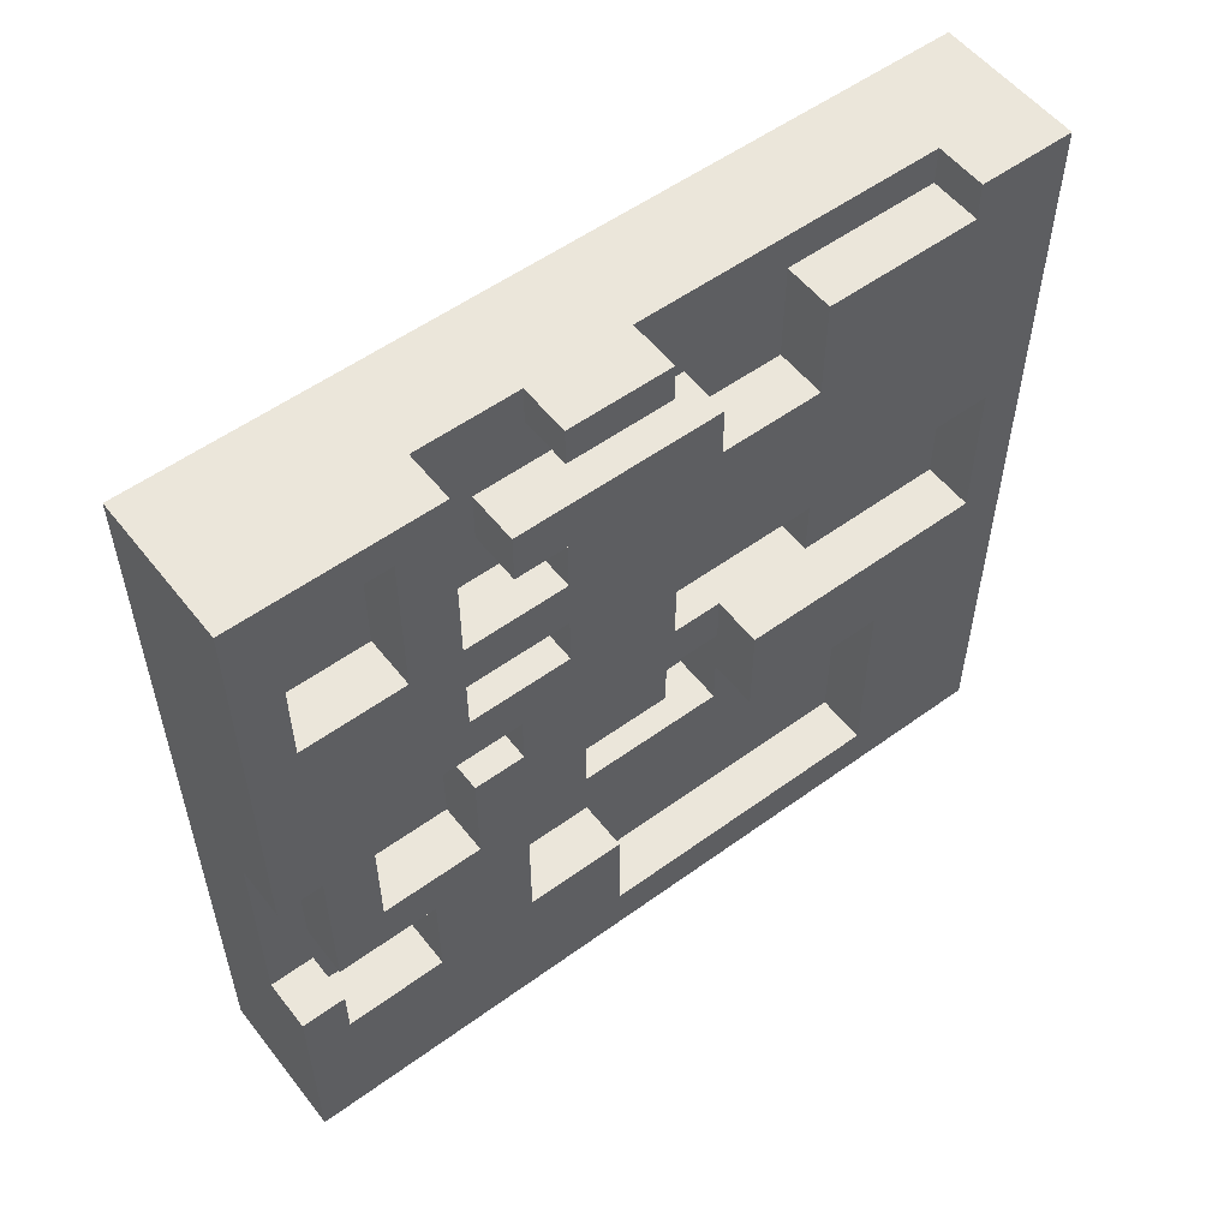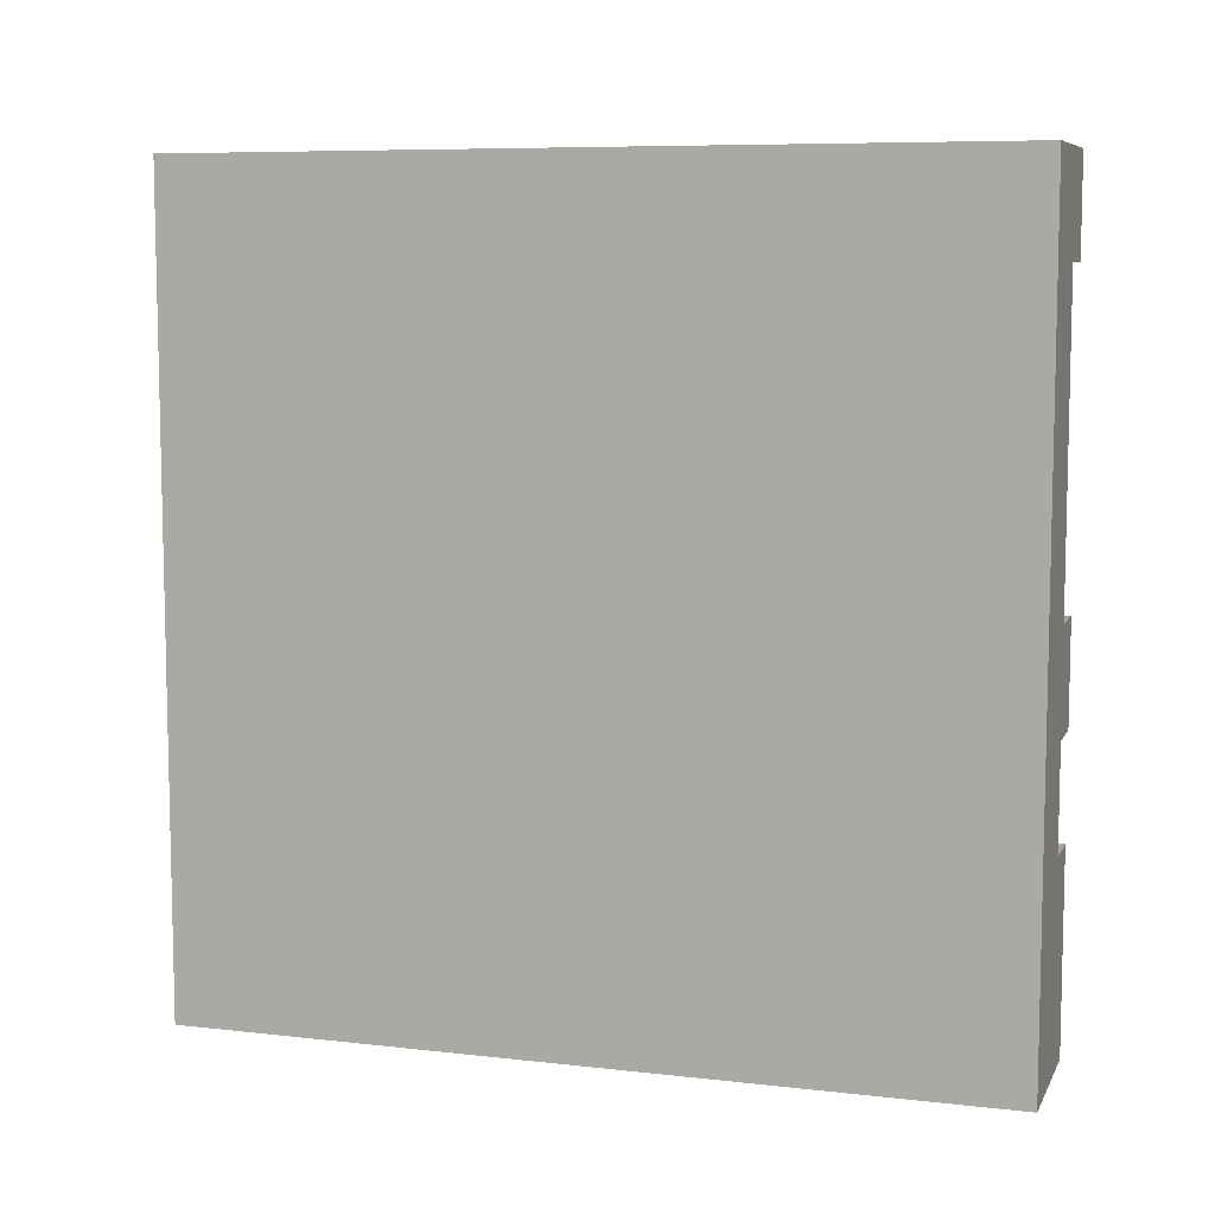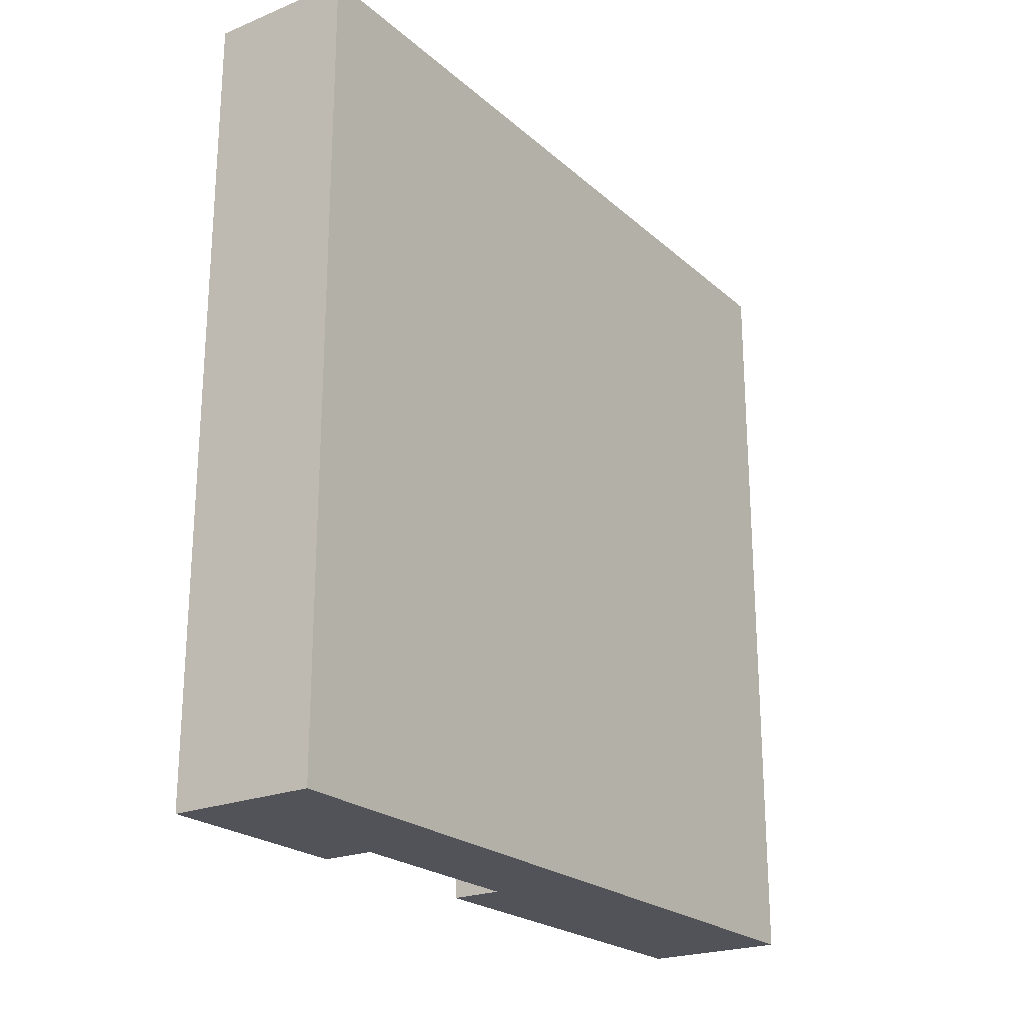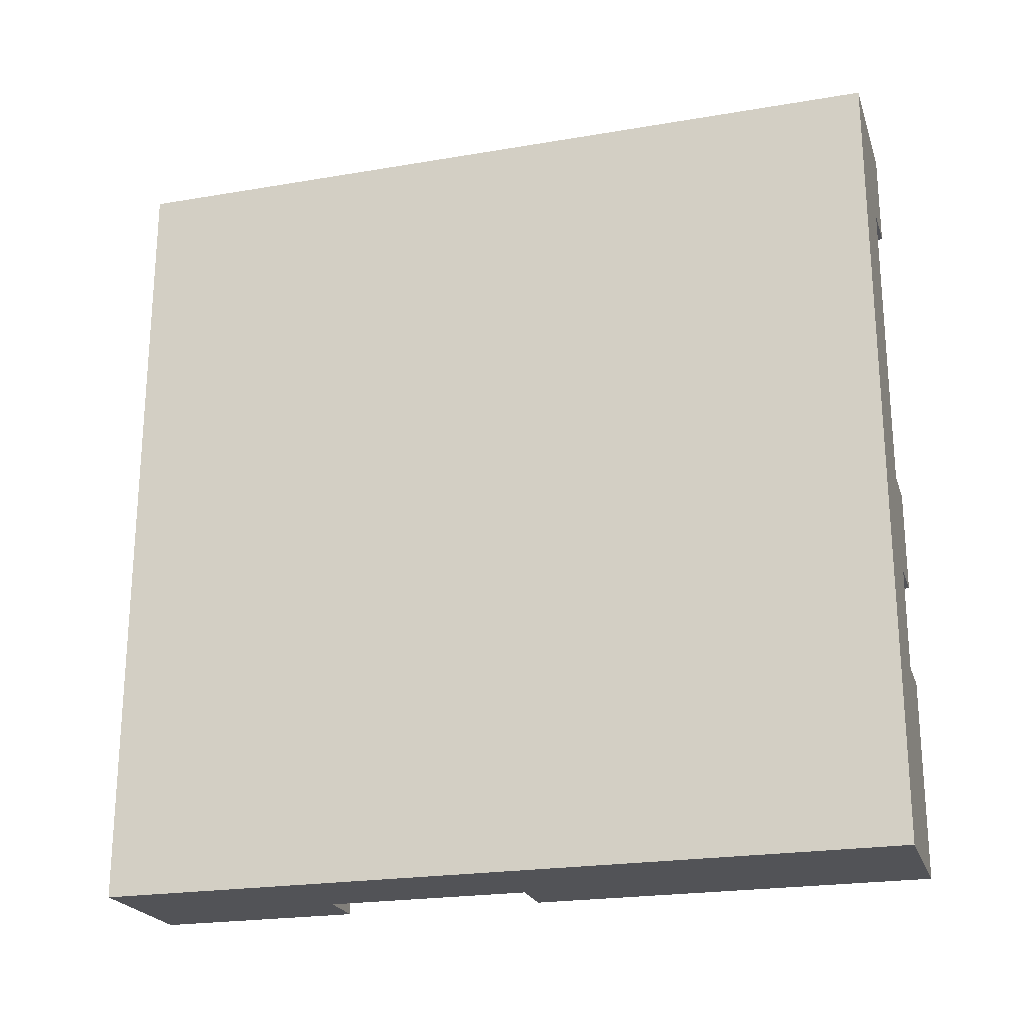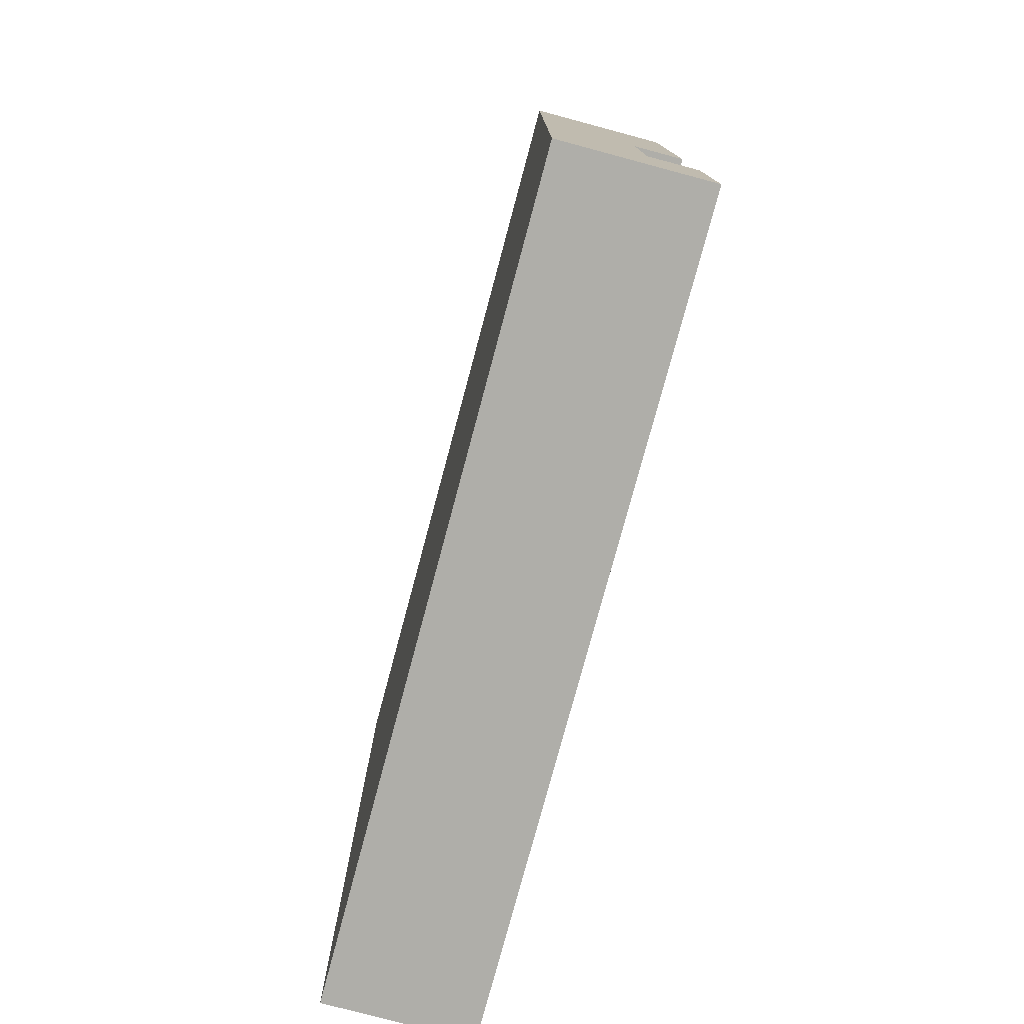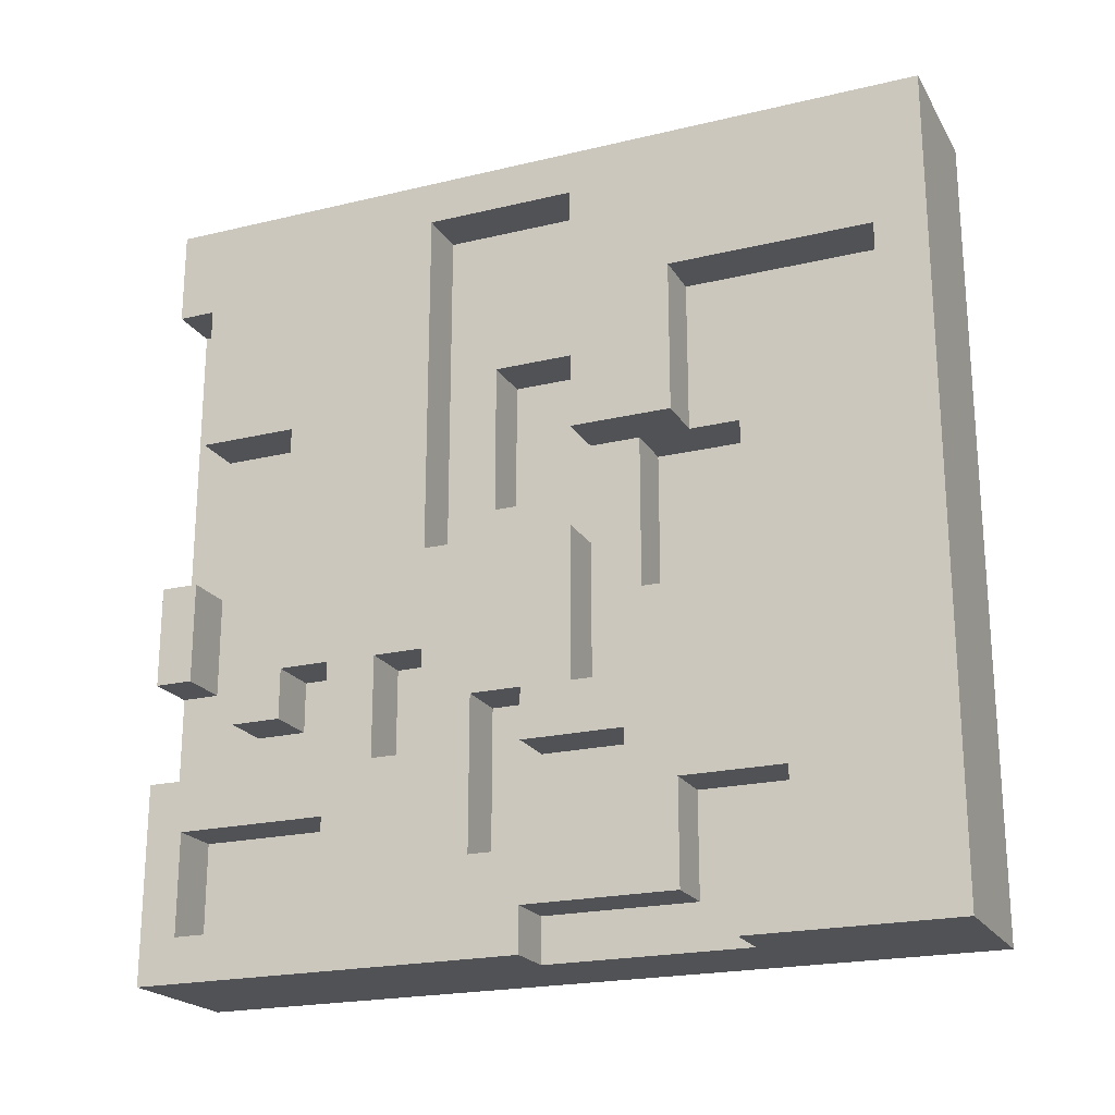
<metadata>
{"format":"obj","ext":"obj","renderer":"f3d","projection":"perspective","resolution":1024,"background":"white","views":[{"elev":54.8,"azim":-127.5,"up":"+Y"},{"elev":7.9,"azim":107.6,"up":"+Z"},{"elev":-22.7,"azim":34.7,"up":"+Z"},{"elev":-22.4,"azim":106.4,"up":"+Z"},{"elev":-77.5,"azim":165.0,"up":"+Y"},{"elev":-21.2,"azim":-66.9,"up":"+Z"}]}
</metadata>
<code>
v 40 0 63
v 40 0 -63
v 40 8 40
v 40 8 -8
v 40 24 -8
v 40 24 -24
v 40 24 -40
v 40 24 -56
v 40 32 -56
v 40 32 -63
v 40 40 40
v 40 40 16
v 40 40 -40
v 40 40 -56
v 40 48 -32
v 40 48 -48
v 40 56 56
v 40 56 16
v 40 56 -0
v 40 56 -24
v 40 64 -24
v 40 64 -32
v 40 64 -56
v 40 64 -63
v 40 72 -24
v 40 72 -48
v 40 80 56
v 40 80 -0
v 40 80 -16
v 40 80 -32
v 40 88 -16
v 40 88 -32
v 40 96 -16
v 40 96 -32
v 40 96 -40
v 40 96 -56
v 40 104 24
v 40 104 8
v 40 104 -16
v 40 104 -24
v 40 112 8
v 40 112 -24
v 40 120 48
v 40 120 24
v 40 120 -0
v 40 120 -16
v 40 120 -40
v 40 120 -56
v 40 126 63
v 40 126 48
v 40 126 -0
v 40 126 -16
v 40 126 -32
v 40 126 -63
v 48 8 40
v 48 8 -8
v 48 24 -8
v 48 24 -24
v 48 24 -40
v 48 24 -56
v 48 32 16
v 48 32 -8
v 48 32 -56
v 48 32 -63
v 48 40 40
v 48 40 16
v 48 40 -40
v 48 40 -56
v 48 48 16
v 48 48 -8
v 48 48 -32
v 48 48 -48
v 48 56 56
v 48 56 32
v 48 56 16
v 48 56 8
v 48 56 -0
v 48 56 -24
v 48 64 -24
v 48 64 -32
v 48 64 -56
v 48 64 -63
v 48 72 32
v 48 72 8
v 48 72 -24
v 48 72 -48
v 48 80 56
v 48 80 -0
v 48 80 -16
v 48 80 -32
v 48 88 -16
v 48 88 -32
v 48 96 -16
v 48 96 -32
v 48 96 -40
v 48 96 -56
v 48 104 24
v 48 104 8
v 48 104 -16
v 48 104 -24
v 48 112 8
v 48 112 -24
v 48 120 48
v 48 120 24
v 48 120 -0
v 48 120 -16
v 48 120 -40
v 48 120 -56
v 48 126 48
v 48 126 -0
v 48 126 -16
v 48 126 -32
v 56 32 16
v 56 32 -8
v 56 48 16
v 56 48 -8
v 56 56 32
v 56 56 8
v 56 72 32
v 56 72 8
v 63 0 63
v 63 0 -63
v 63 126 63
v 63 126 -63
v 40 0 63
v 40 126 63
v 63 0 63
v 63 126 63
v 40 104 8
v 40 112 8
v 48 56 8
v 48 72 8
v 48 104 8
v 48 112 8
v 56 56 8
v 56 72 8
v 40 56 -0
v 40 80 -0
v 40 120 -0
v 40 126 -0
v 48 56 -0
v 48 80 -0
v 48 120 -0
v 48 126 -0
v 40 8 -8
v 40 24 -8
v 48 8 -8
v 48 24 -8
v 48 32 -8
v 48 48 -8
v 56 32 -8
v 56 48 -8
v 40 24 -24
v 40 56 -24
v 48 24 -24
v 48 56 -24
v 40 80 -32
v 40 88 -32
v 40 96 -32
v 40 126 -32
v 48 80 -32
v 48 88 -32
v 48 96 -32
v 48 126 -32
v 40 48 -48
v 40 72 -48
v 48 48 -48
v 48 72 -48
v 40 24 -56
v 40 32 -56
v 40 96 -56
v 40 120 -56
v 48 24 -56
v 48 32 -56
v 48 96 -56
v 48 120 -56
v 40 56 56
v 40 80 56
v 48 56 56
v 48 80 56
v 40 120 48
v 40 126 48
v 48 120 48
v 48 126 48
v 40 8 40
v 40 40 40
v 48 8 40
v 48 40 40
v 48 56 32
v 48 72 32
v 56 56 32
v 56 72 32
v 40 104 24
v 40 120 24
v 48 104 24
v 48 120 24
v 40 40 16
v 40 56 16
v 48 32 16
v 48 40 16
v 48 48 16
v 48 56 16
v 56 32 16
v 56 48 16
v 40 80 -16
v 40 88 -16
v 40 96 -16
v 40 104 -16
v 40 120 -16
v 40 126 -16
v 48 80 -16
v 48 88 -16
v 48 96 -16
v 48 104 -16
v 48 120 -16
v 48 126 -16
v 40 64 -24
v 40 72 -24
v 40 104 -24
v 40 112 -24
v 48 64 -24
v 48 72 -24
v 48 104 -24
v 48 112 -24
v 40 48 -32
v 40 64 -32
v 48 48 -32
v 48 64 -32
v 40 24 -40
v 40 40 -40
v 40 96 -40
v 40 120 -40
v 48 24 -40
v 48 40 -40
v 48 96 -40
v 48 120 -40
v 40 40 -56
v 40 64 -56
v 48 40 -56
v 48 64 -56
v 40 0 -63
v 40 32 -63
v 40 64 -63
v 40 126 -63
v 48 32 -63
v 48 64 -63
v 63 0 -63
v 63 126 -63
v 40 0 63
v 63 0 63
v 40 0 -63
v 63 0 -63
v 40 40 40
v 48 40 40
v 40 40 16
v 48 40 16
v 40 40 -40
v 48 40 -40
v 40 40 -56
v 48 40 -56
v 48 48 16
v 56 48 16
v 48 48 -8
v 56 48 -8
v 40 56 -0
v 48 56 -0
v 40 56 -24
v 48 56 -24
v 40 64 -56
v 48 64 -56
v 40 64 -63
v 48 64 -63
v 48 72 32
v 56 72 32
v 48 72 8
v 56 72 8
v 40 72 -24
v 48 72 -24
v 40 72 -48
v 48 72 -48
v 40 80 56
v 48 80 56
v 40 80 -0
v 48 80 -0
v 40 88 -16
v 48 88 -16
v 40 88 -32
v 48 88 -32
v 40 104 -16
v 48 104 -16
v 40 104 -24
v 48 104 -24
v 40 120 -0
v 48 120 -0
v 40 120 -16
v 48 120 -16
v 40 120 -40
v 48 120 -40
v 40 120 -56
v 48 120 -56
v 40 8 40
v 48 8 40
v 40 8 -8
v 48 8 -8
v 40 24 -8
v 48 24 -8
v 40 24 -24
v 48 24 -24
v 40 24 -40
v 48 24 -40
v 40 24 -56
v 48 24 -56
v 48 32 16
v 56 32 16
v 48 32 -8
v 56 32 -8
v 40 32 -56
v 48 32 -56
v 40 32 -63
v 48 32 -63
v 40 48 -32
v 48 48 -32
v 40 48 -48
v 48 48 -48
v 40 56 56
v 48 56 56
v 48 56 32
v 56 56 32
v 40 56 16
v 48 56 16
v 48 56 8
v 56 56 8
v 40 64 -24
v 48 64 -24
v 40 64 -32
v 48 64 -32
v 40 80 -16
v 48 80 -16
v 40 80 -32
v 48 80 -32
v 40 96 -16
v 48 96 -16
v 40 96 -32
v 48 96 -32
v 40 96 -40
v 48 96 -40
v 40 96 -56
v 48 96 -56
v 40 104 24
v 48 104 24
v 40 104 8
v 48 104 8
v 40 112 8
v 48 112 8
v 40 112 -24
v 48 112 -24
v 40 120 48
v 48 120 48
v 40 120 24
v 48 120 24
v 40 126 63
v 63 126 63
v 40 126 48
v 48 126 48
v 40 126 -0
v 48 126 -0
v 40 126 -16
v 48 126 -16
v 40 126 -32
v 48 126 -32
v 40 126 -63
v 63 126 -63
f 3 2 1
f 4 2 3
f 5 2 4
f 6 2 5
f 7 2 6
f 8 2 7
f 9 2 8
f 10 2 9
f 11 3 1
f 13 7 6
f 15 13 6
f 15 14 13
f 16 14 15
f 17 12 11
f 17 11 1
f 18 12 17
f 20 15 6
f 21 20 19
f 21 15 20
f 22 15 21
f 23 14 16
f 25 21 19
f 26 24 23
f 26 23 16
f 27 17 1
f 28 25 19
f 28 26 25
f 29 26 28
f 30 26 29
f 31 28 27
f 31 29 28
f 32 26 30
f 33 31 27
f 33 32 31
f 34 26 32
f 34 32 33
f 35 26 34
f 36 24 26
f 36 26 35
f 37 33 27
f 38 33 37
f 39 33 38
f 41 40 39
f 41 39 38
f 42 40 41
f 43 37 27
f 44 37 43
f 47 35 34
f 48 24 36
f 49 27 1
f 49 43 27
f 50 43 49
f 51 46 45
f 52 46 51
f 53 48 47
f 53 47 34
f 54 24 48
f 54 48 53
f 57 56 55
f 61 57 55
f 61 58 57
f 62 58 61
f 63 60 59
f 65 61 55
f 66 61 65
f 67 64 63
f 67 63 59
f 68 64 67
f 70 58 62
f 75 70 69
f 76 70 75
f 77 70 76
f 78 58 70
f 78 70 77
f 80 72 71
f 81 64 68
f 82 64 81
f 83 74 73
f 84 77 76
f 85 80 79
f 86 72 80
f 86 80 85
f 87 84 83
f 87 83 73
f 88 77 84
f 88 84 87
f 91 90 89
f 92 90 91
f 99 94 93
f 100 94 99
f 101 98 97
f 102 94 100
f 104 101 97
f 104 102 101
f 105 102 104
f 106 102 105
f 107 96 95
f 108 96 107
f 109 104 103
f 109 105 104
f 110 105 109
f 111 102 106
f 112 94 102
f 112 102 111
f 115 114 113
f 116 114 115
f 119 118 117
f 120 118 119
f 121 122 123
f 123 122 124
f 127 126 125
f 128 126 127
f 133 130 129
f 134 130 133
f 135 132 131
f 136 132 135
f 141 138 137
f 142 138 141
f 143 140 139
f 144 140 143
f 147 146 145
f 148 146 147
f 151 150 149
f 152 150 151
f 155 154 153
f 156 154 155
f 161 158 157
f 162 158 161
f 163 160 159
f 164 160 163
f 167 166 165
f 168 166 167
f 173 170 169
f 174 170 173
f 175 172 171
f 176 172 175
f 177 178 179
f 179 178 180
f 181 182 183
f 183 182 184
f 185 186 187
f 187 186 188
f 189 190 191
f 191 190 192
f 193 194 195
f 195 194 196
f 197 198 200
f 200 198 201
f 201 198 202
f 199 200 203
f 200 201 203
f 203 201 204
f 205 206 211
f 211 206 212
f 207 208 213
f 213 208 214
f 209 210 215
f 215 210 216
f 217 218 221
f 221 218 222
f 219 220 223
f 223 220 224
f 225 226 227
f 227 226 228
f 229 230 233
f 233 230 234
f 231 232 235
f 235 232 236
f 237 238 239
f 239 238 240
f 241 242 245
f 243 244 246
f 241 245 247
f 245 246 247
f 246 244 248
f 247 246 248
f 251 250 249
f 252 250 251
f 255 254 253
f 256 254 255
f 259 258 257
f 260 258 259
f 263 262 261
f 264 262 263
f 267 266 265
f 268 266 267
f 271 270 269
f 272 270 271
f 275 274 273
f 276 274 275
f 279 278 277
f 280 278 279
f 283 282 281
f 284 282 283
f 287 286 285
f 288 286 287
f 291 290 289
f 292 290 291
f 295 294 293
f 296 294 295
f 299 298 297
f 300 298 299
f 301 302 303
f 303 302 304
f 305 306 307
f 307 306 308
f 309 310 311
f 311 310 312
f 313 314 315
f 315 314 316
f 317 318 319
f 319 318 320
f 321 322 323
f 323 322 324
f 325 326 327
f 325 327 329
f 327 328 329
f 329 328 330
f 330 328 331
f 331 328 332
f 333 334 335
f 335 334 336
f 337 338 339
f 339 338 340
f 341 342 343
f 343 342 344
f 345 346 347
f 347 346 348
f 349 350 351
f 351 350 352
f 353 354 355
f 355 354 356
f 357 358 359
f 359 358 360
f 361 362 363
f 363 362 364
f 364 362 366
f 365 366 367
f 366 362 368
f 367 366 368
f 368 362 370
f 369 370 371
f 370 362 372
f 371 370 372

</code>
